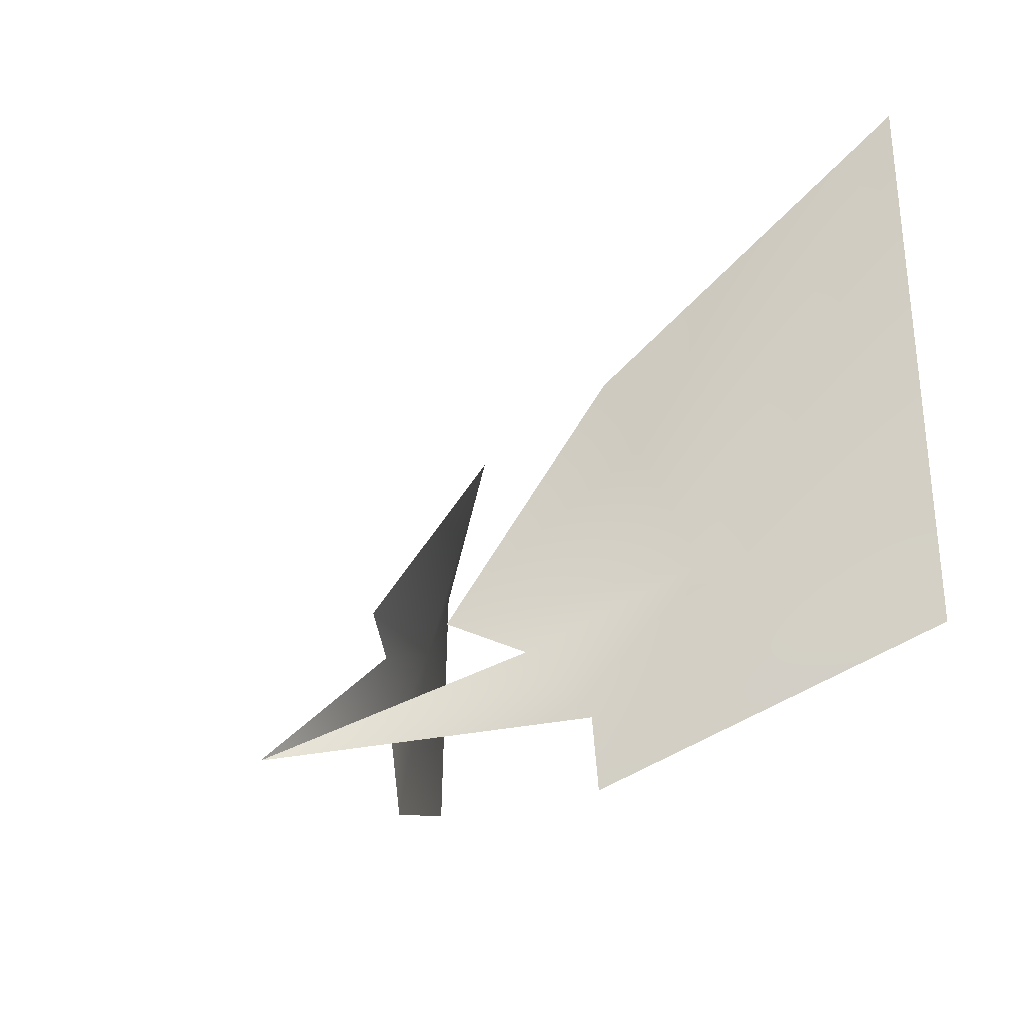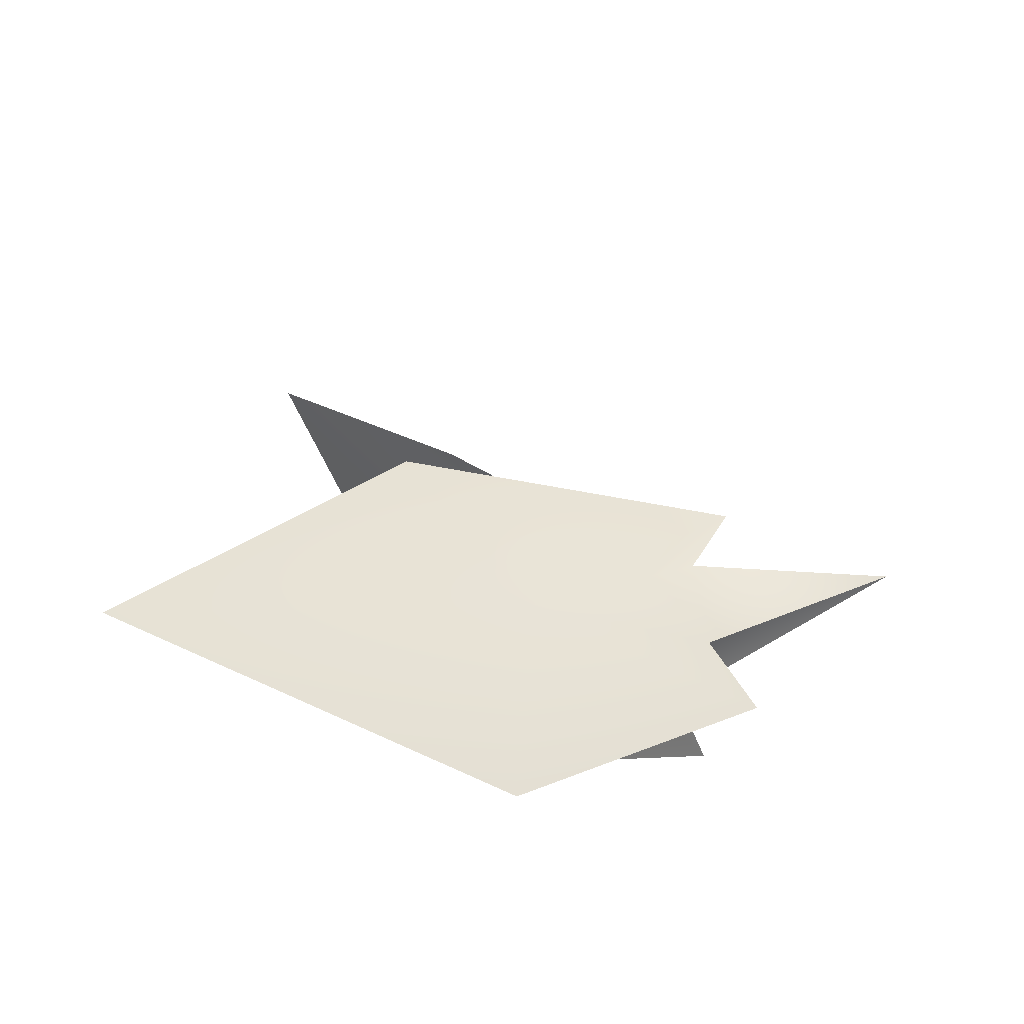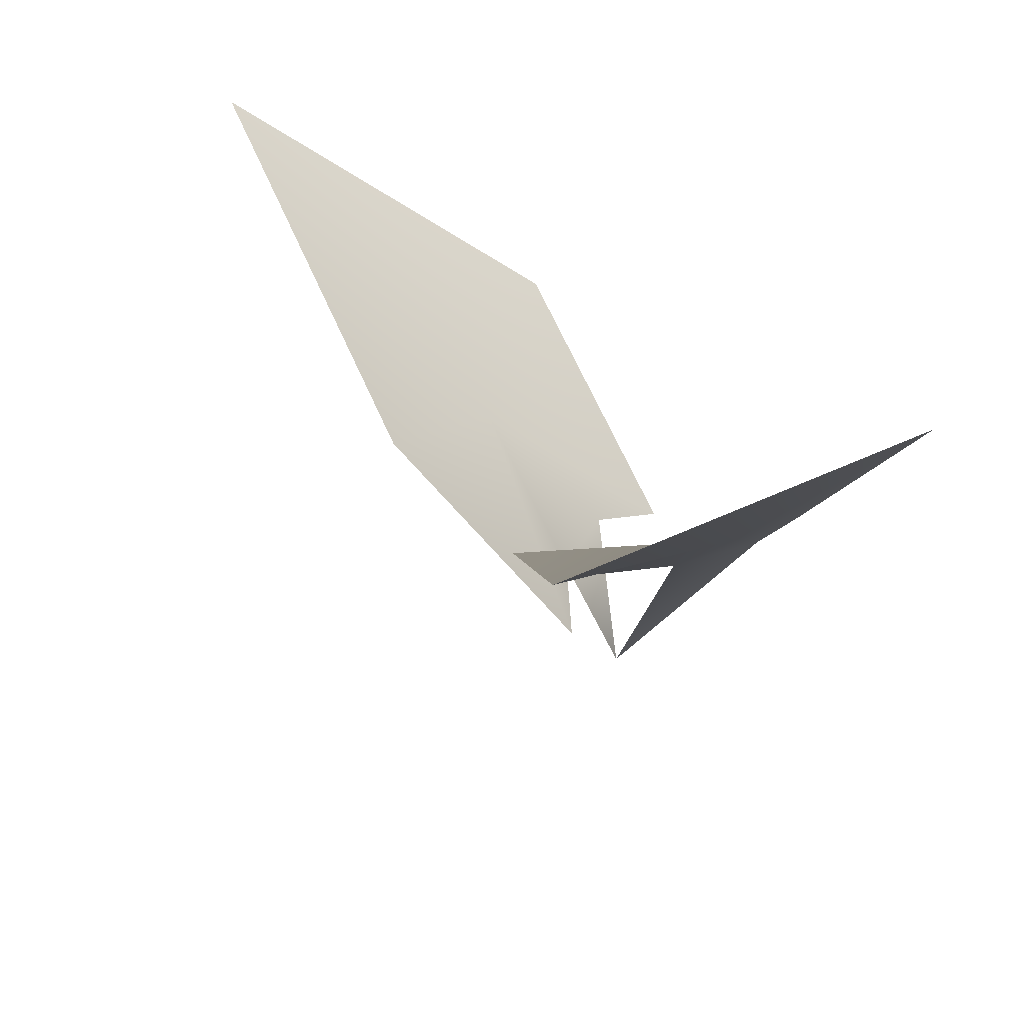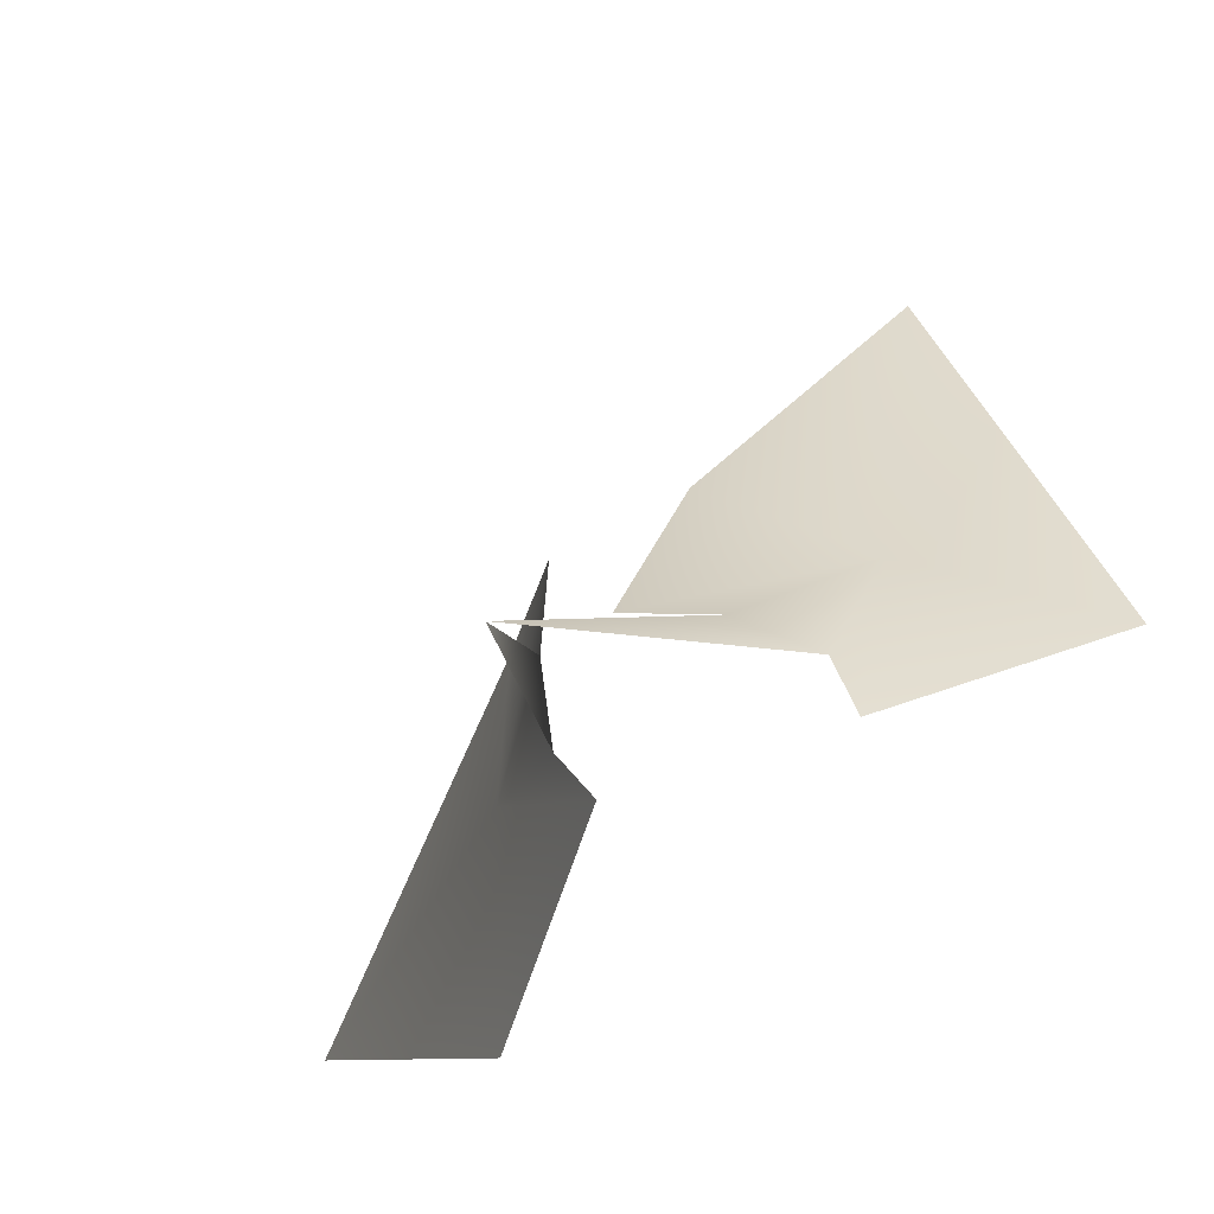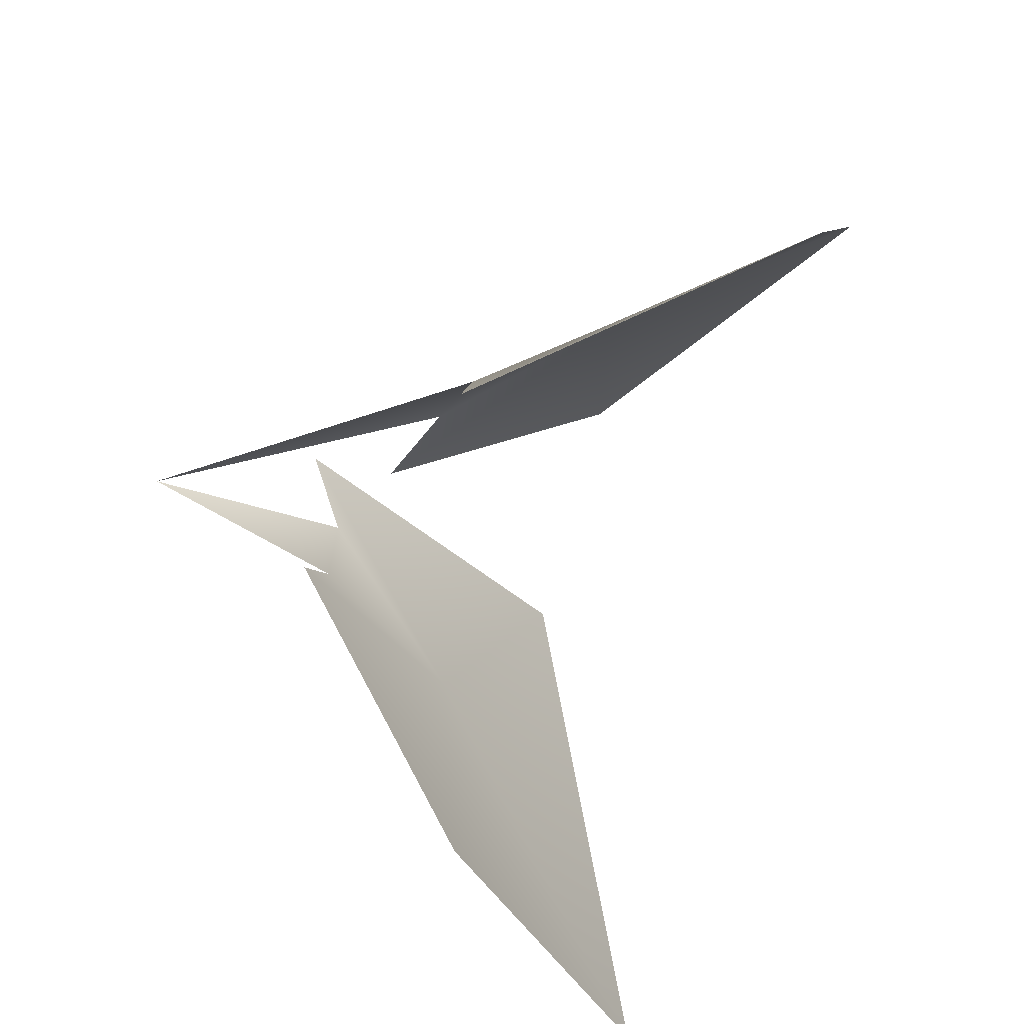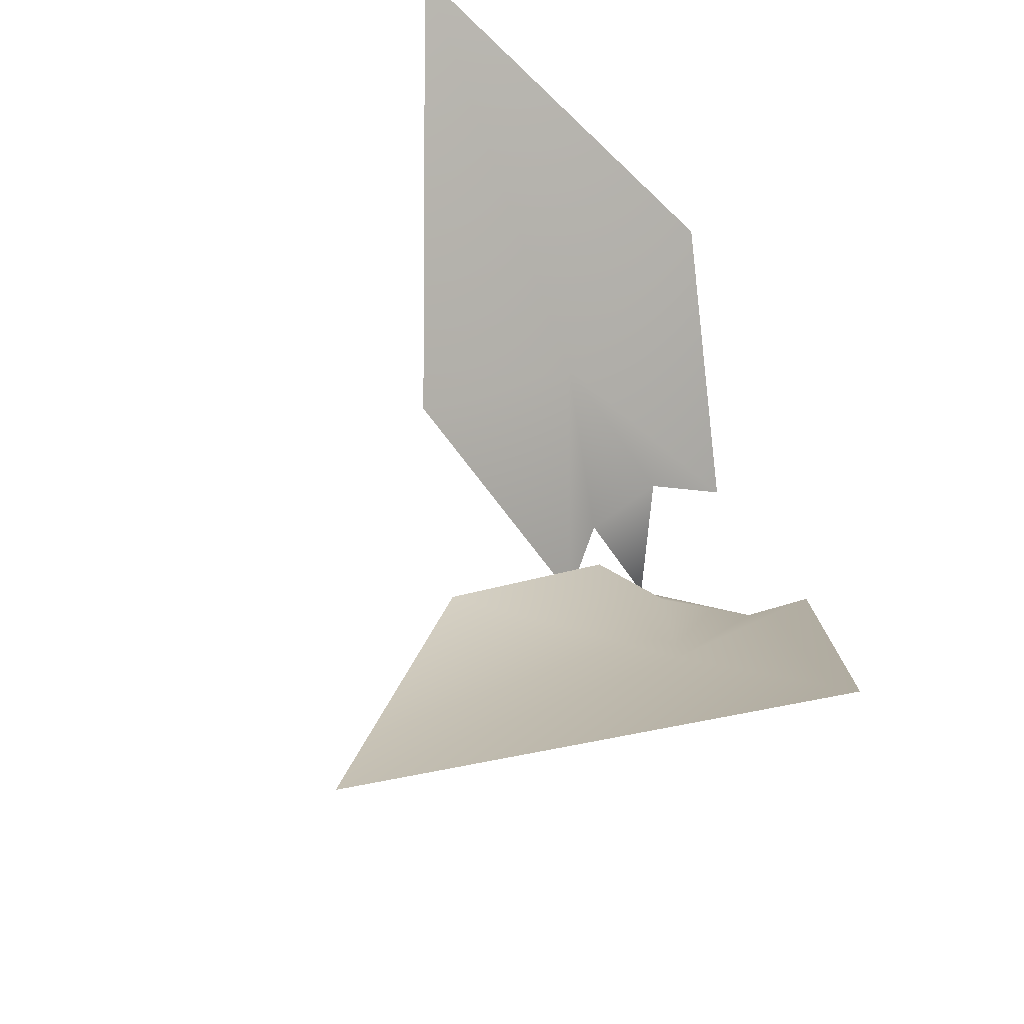
<metadata>
{"format":"obj","ext":"obj","renderer":"f3d","projection":"perspective","resolution":1024,"background":"white","views":[{"elev":25.1,"azim":54.3,"up":"+Z"},{"elev":-37.3,"azim":-66.0,"up":"+Z"},{"elev":47.2,"azim":15.4,"up":"+Y"},{"elev":-17.8,"azim":28.4,"up":"+Z"},{"elev":-47.5,"azim":79.6,"up":"+Z"},{"elev":69.4,"azim":41.2,"up":"+Y"}]}
</metadata>
<code>
g sprout_carrot
v -0.1651 0.6067 -0.2093
v -0.02228 -0.02281 -0.01007
v -0.2251 0.631 0.09622
v -0.6361 1.088 -0.2098
v 0.03083 0.5075 -0.3946
v -0.1358 0.5233 0.349
v -0.6457 1.142 -0.9746
v -0.8321 1.496 0.4168
v -1.861 2.013 -0.7642
v 0.2389 0.9195 0.2321
v -0.02228 -0.02281 -0.01007
v 0.5365 0.9869 0.08415
v 0.5165 1.477 0.5341
v -0.07185 0.7936 0.2499
v 0.6555 0.9307 -0.1335
v -0.2237 1.608 0.9298
v 1.145 2.075 0.3873
v 0.1618 2.598 1.877
g sprout_carrot_0
f 3 2 1
f 3 1 4
f 1 5 4
f 6 3 4
f 5 7 4
f 8 6 4
f 7 9 4
f 9 8 4
f 12 11 10
f 12 10 13
f 10 14 13
f 15 12 13
f 14 16 13
f 17 15 13
f 16 18 13
f 18 17 13

</code>
